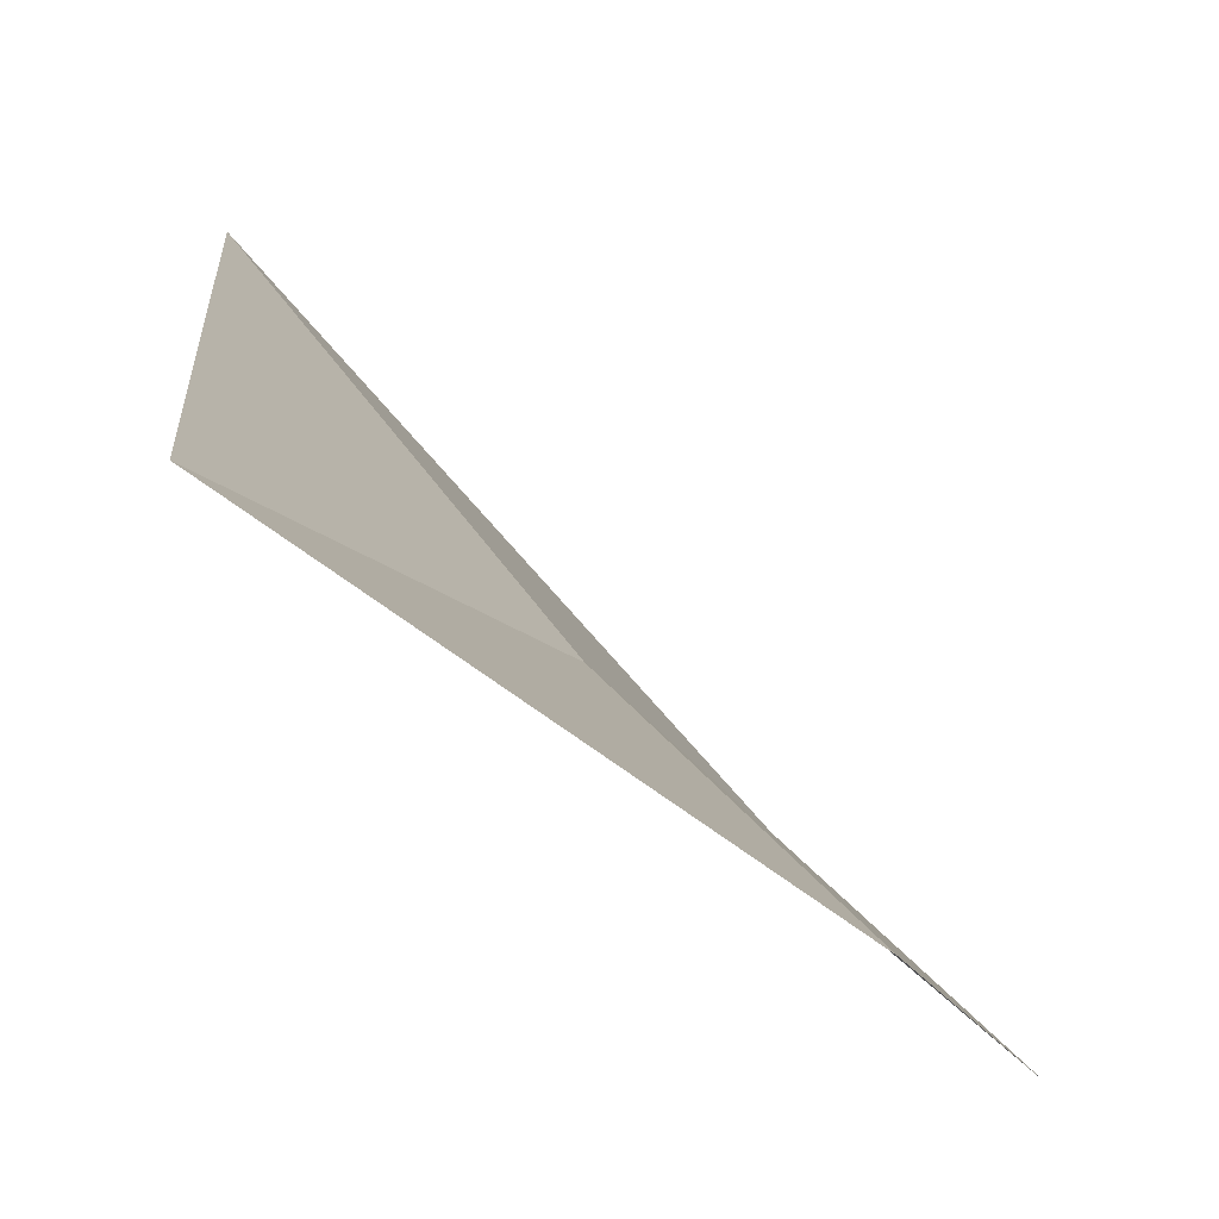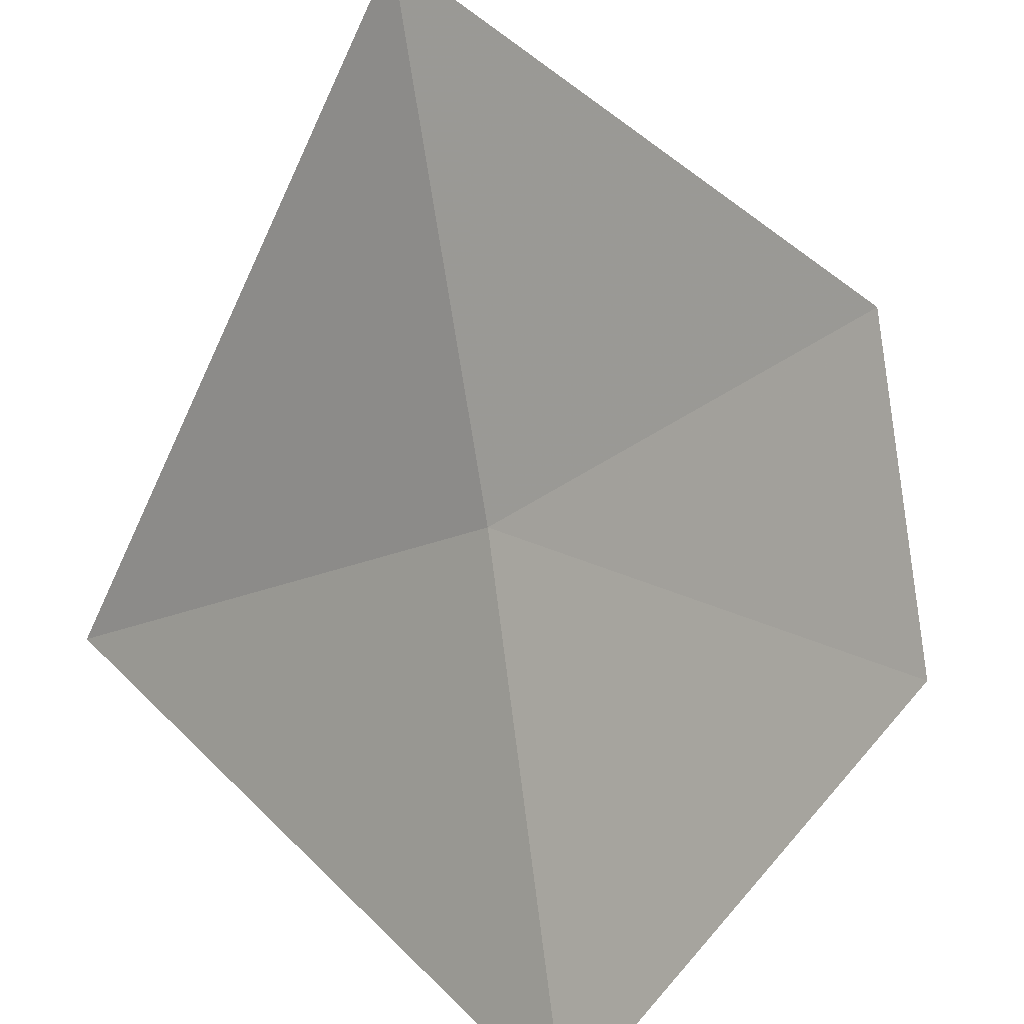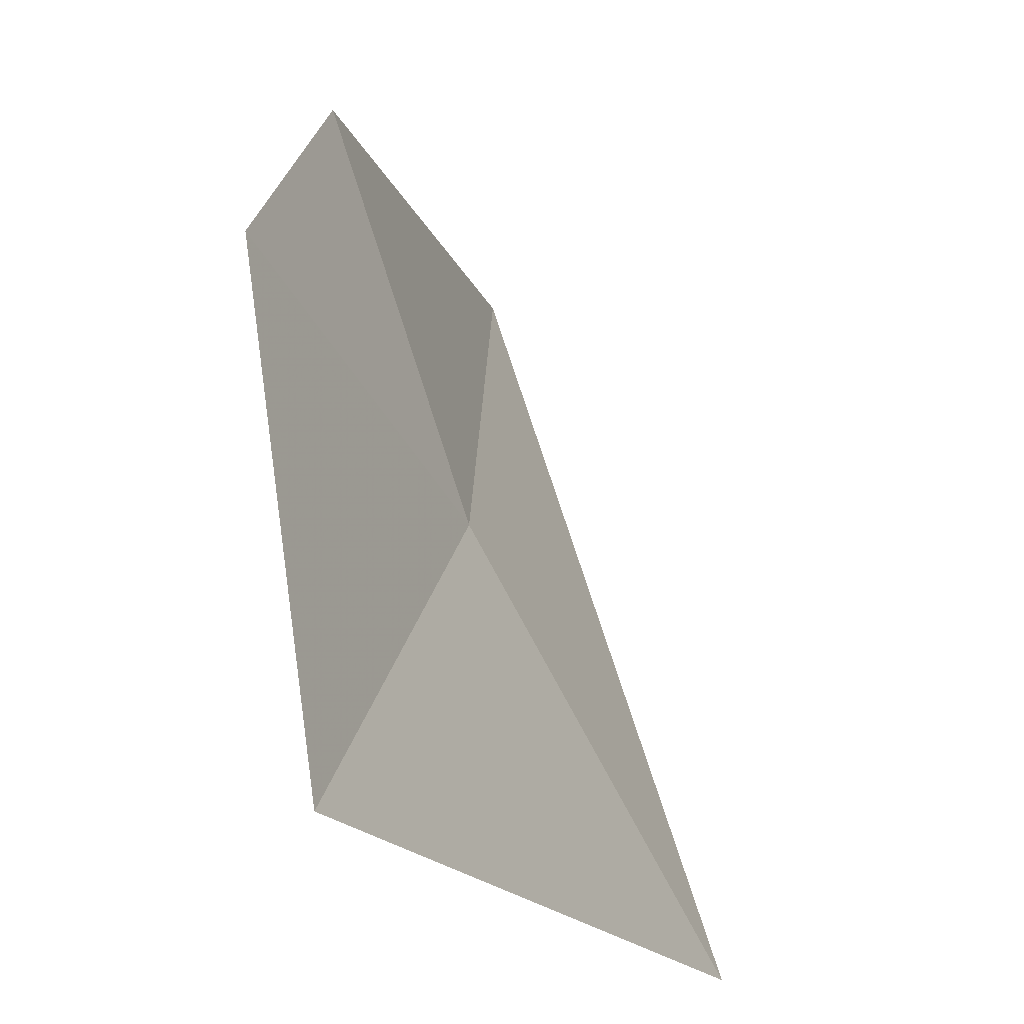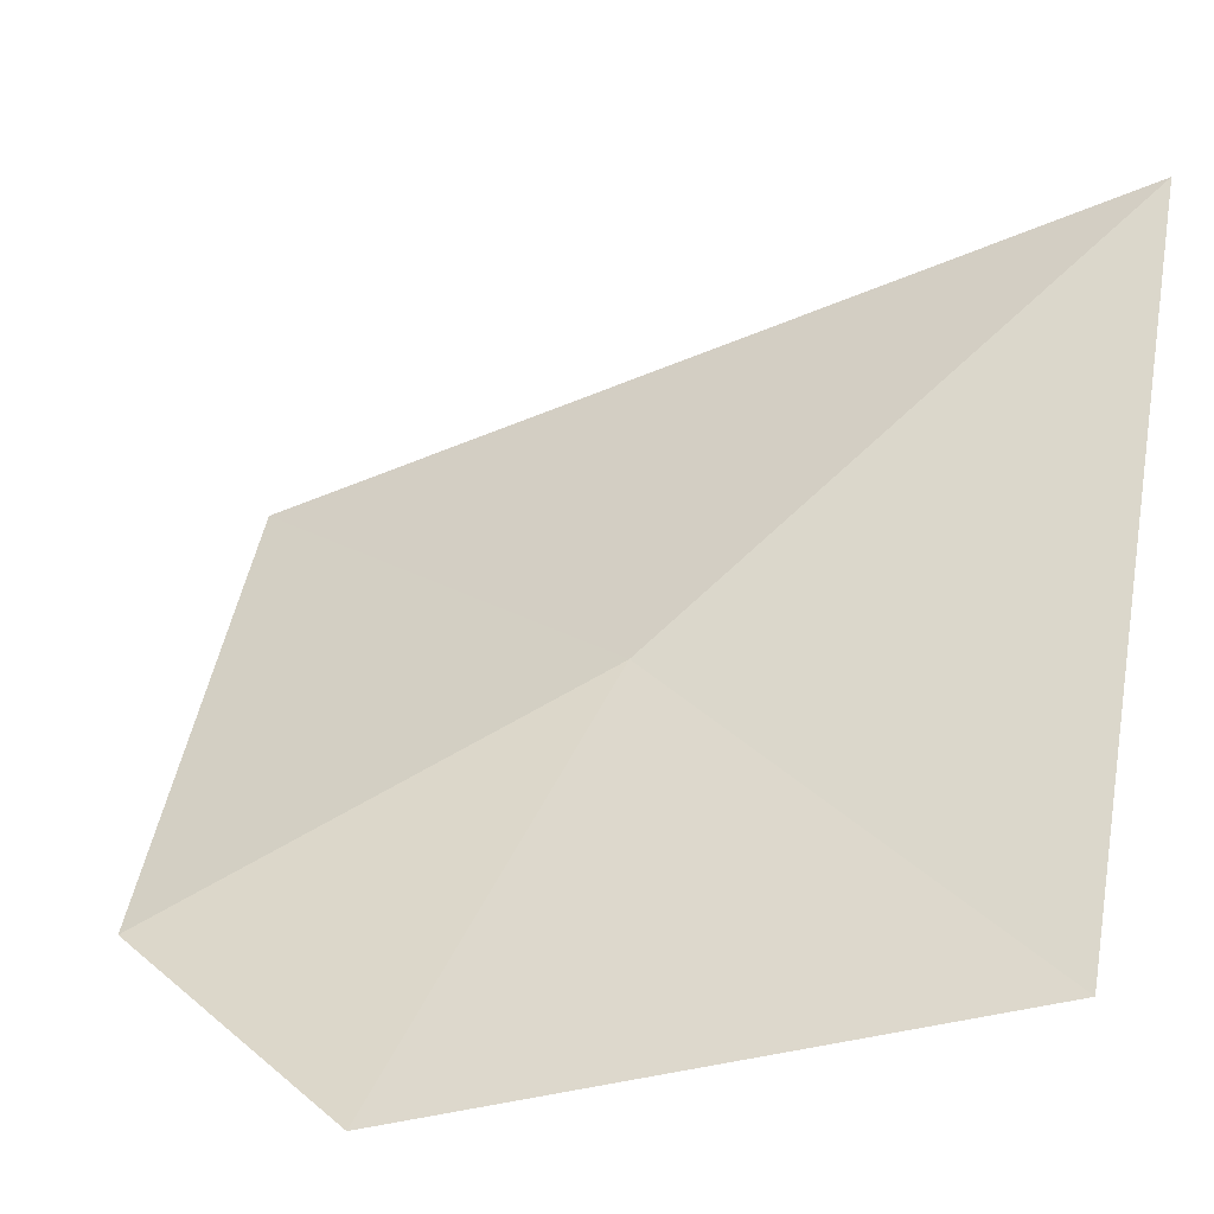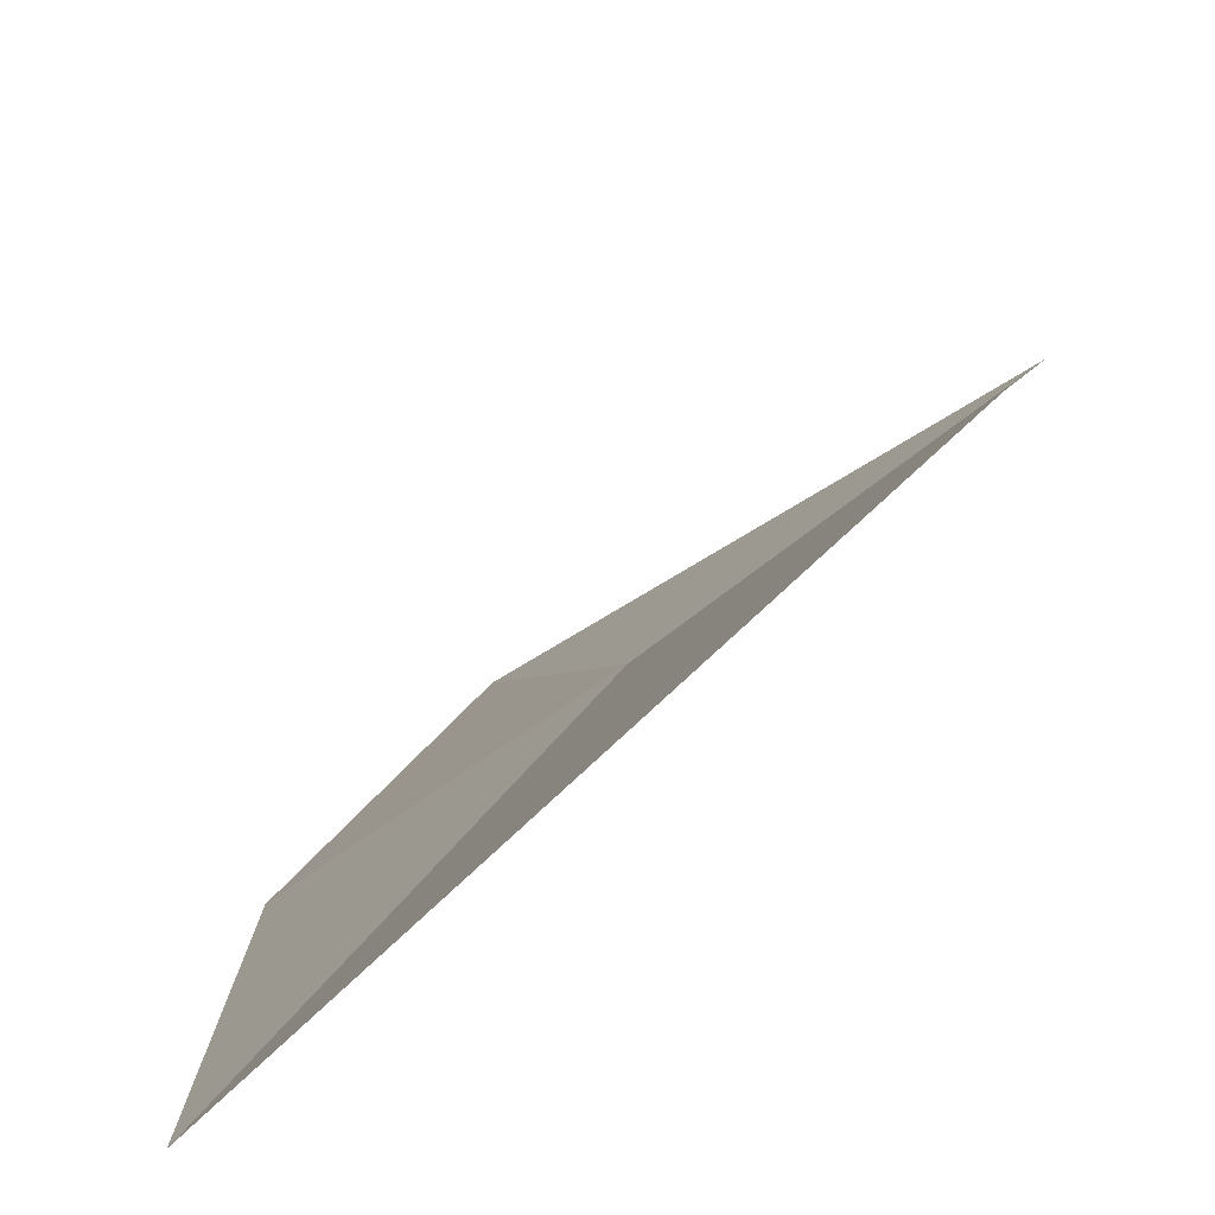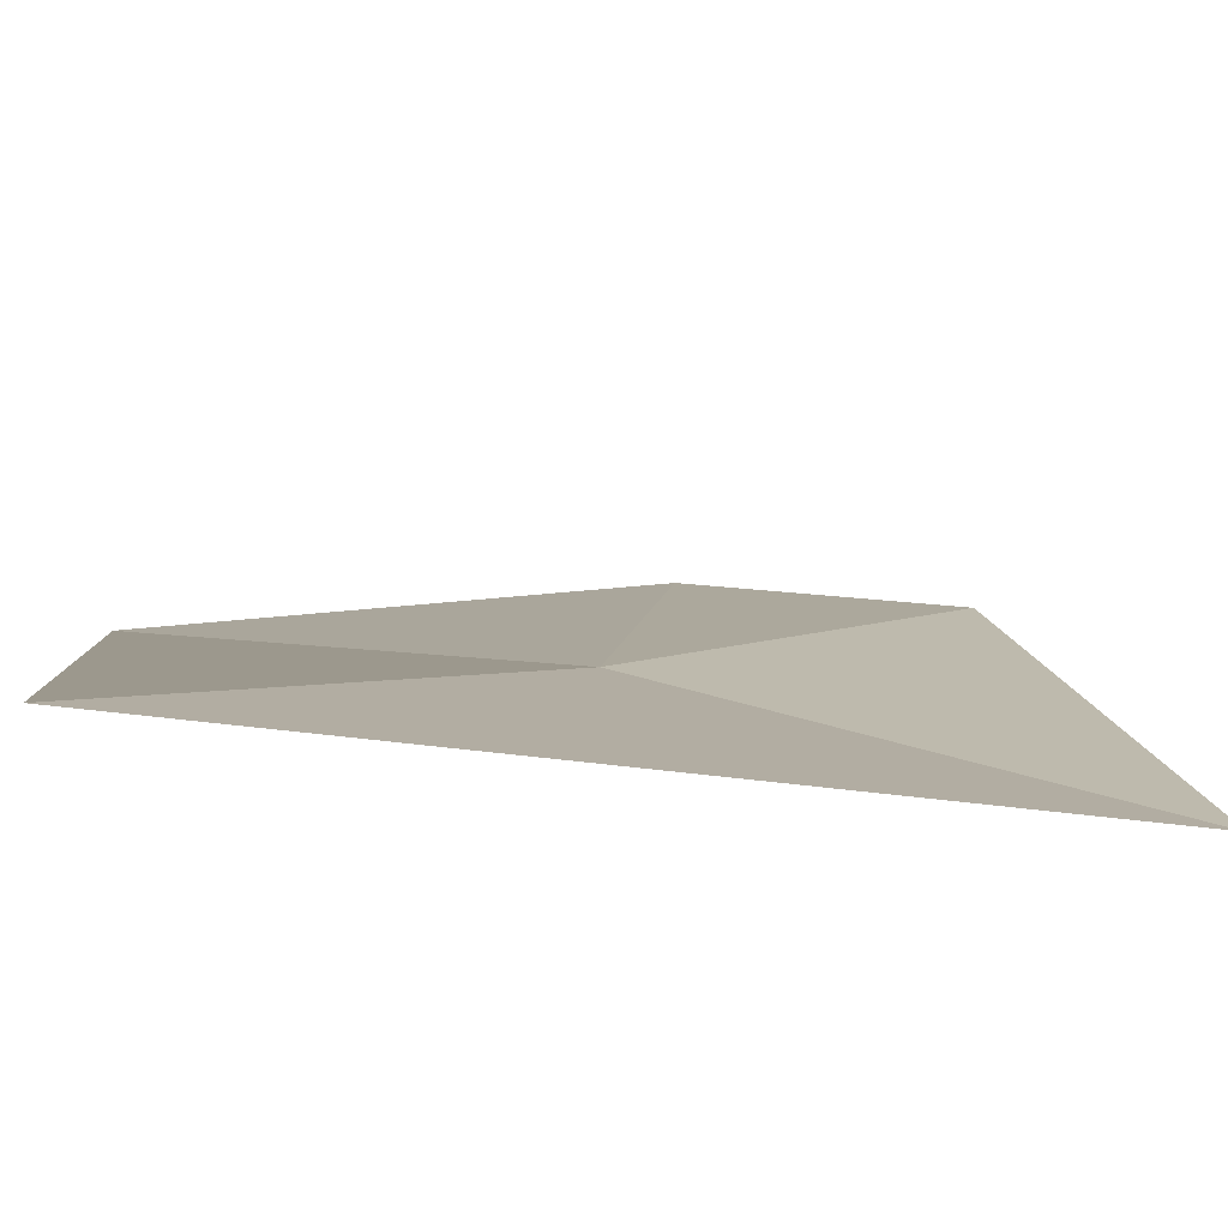
<metadata>
{"format":"obj","ext":"obj","renderer":"f3d","projection":"perspective","resolution":1024,"background":"white","views":[{"elev":-2.6,"azim":-3.3,"up":"+Y"},{"elev":-76.0,"azim":-24.3,"up":"+Y"},{"elev":-23.7,"azim":71.7,"up":"+Z"},{"elev":0.9,"azim":106.7,"up":"+Y"},{"elev":25.3,"azim":-168.7,"up":"+Y"},{"elev":50.7,"azim":-96.2,"up":"+Y"}]}
</metadata>
<code>
v -10.65 1.76 27.8
v -10.08 1.153 28.82
v -9.646 0.828 28.11
v -9.898 1.128 26.62
v -11.49 2.105 29.05
v -11.54 2.934 26.67
f 1 3 2
f 1 4 3
f 1 2 5
f 1 6 4
f 1 5 6

</code>
